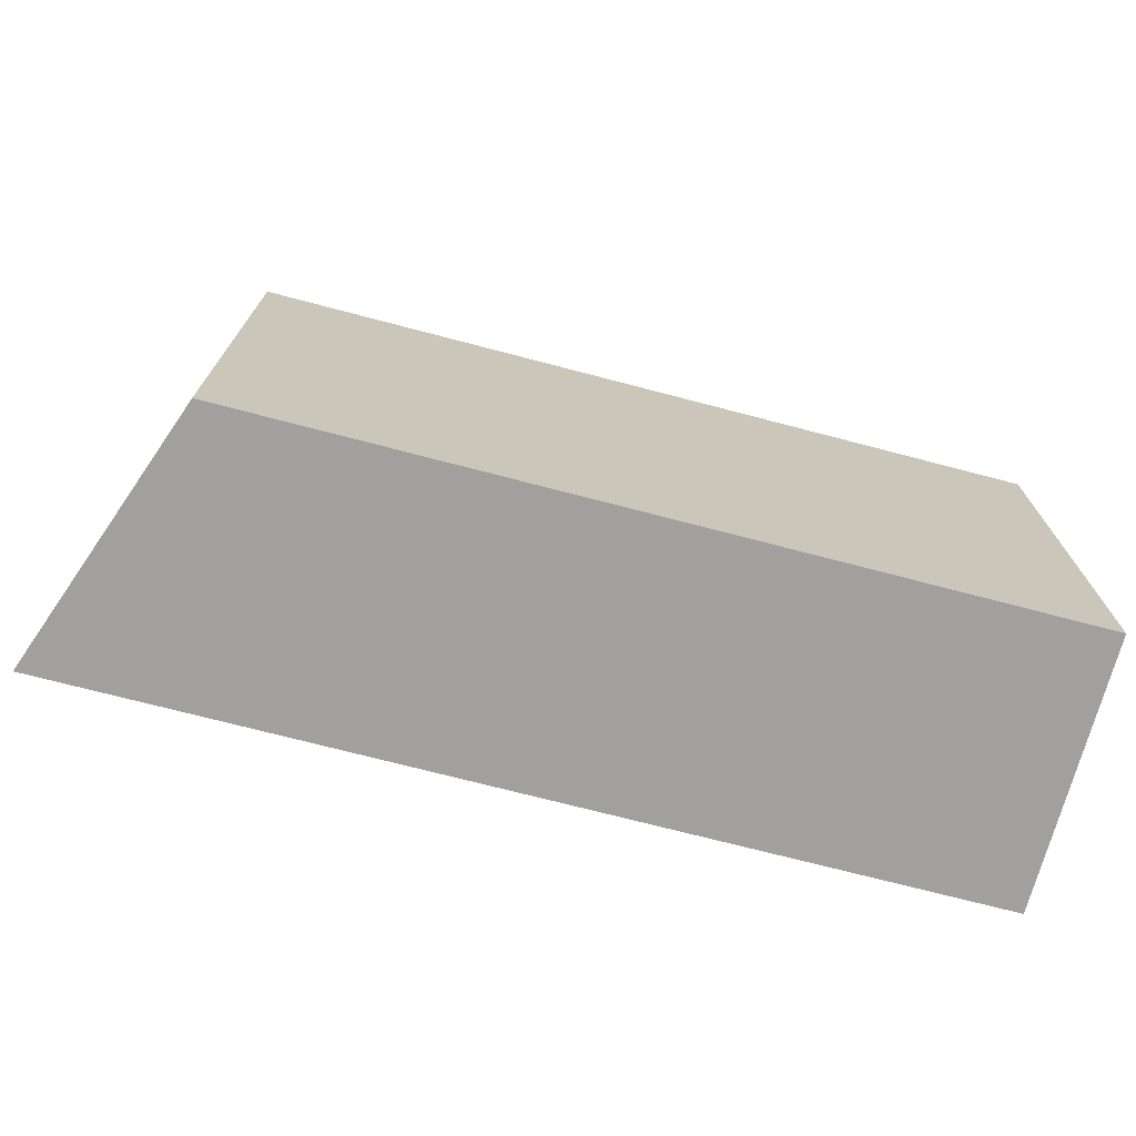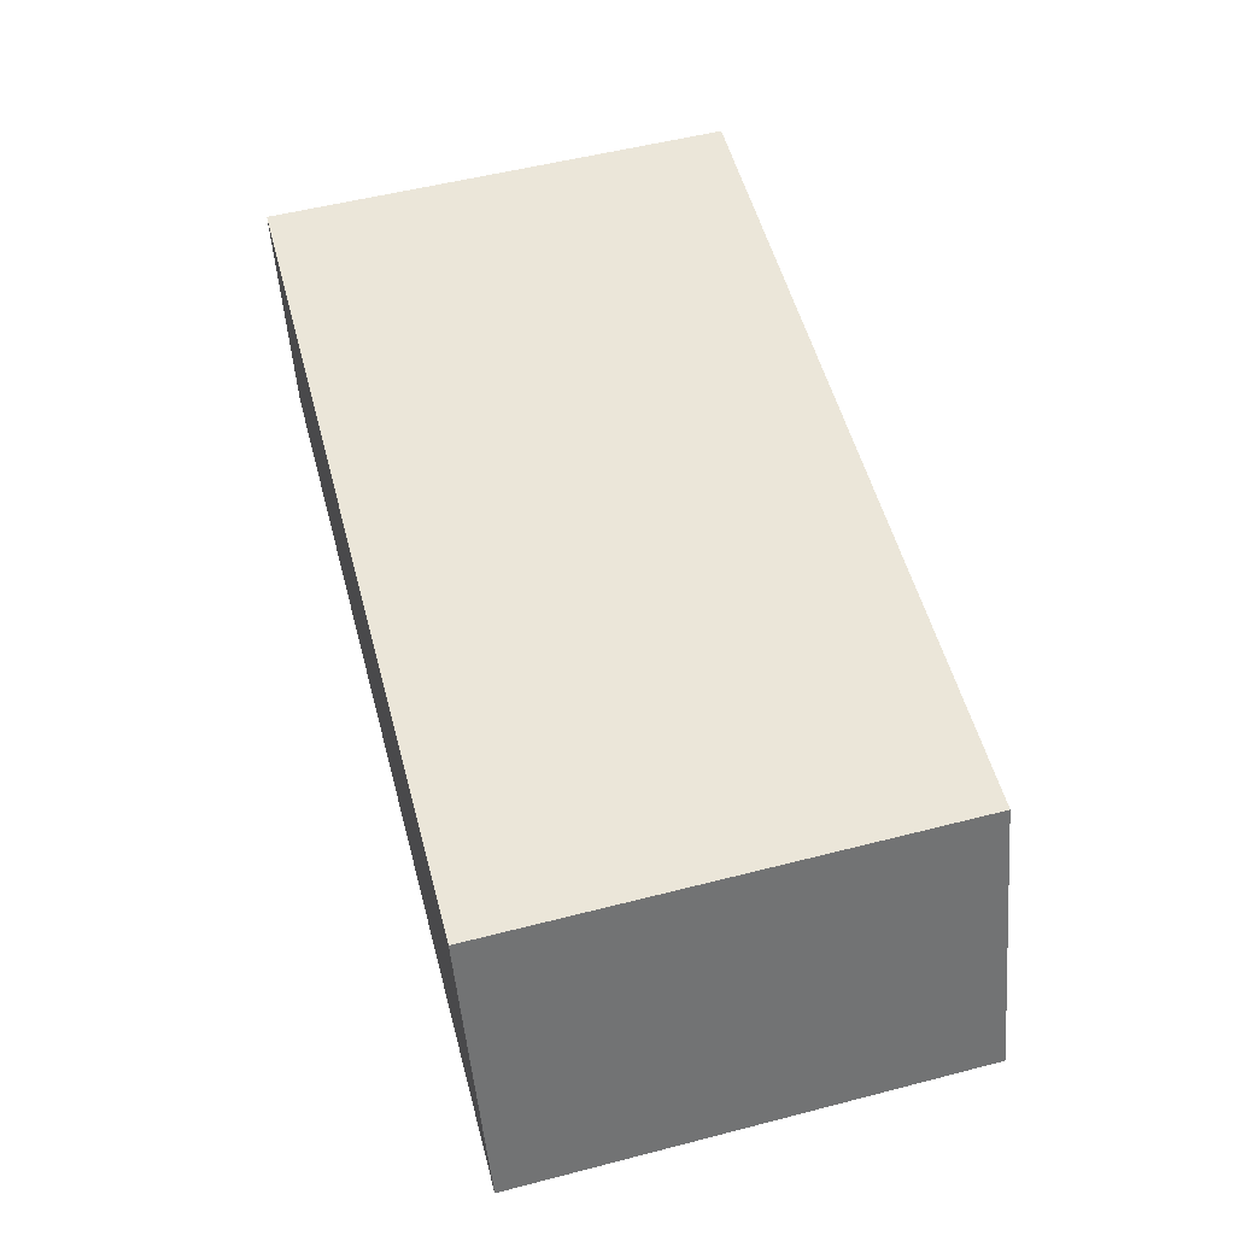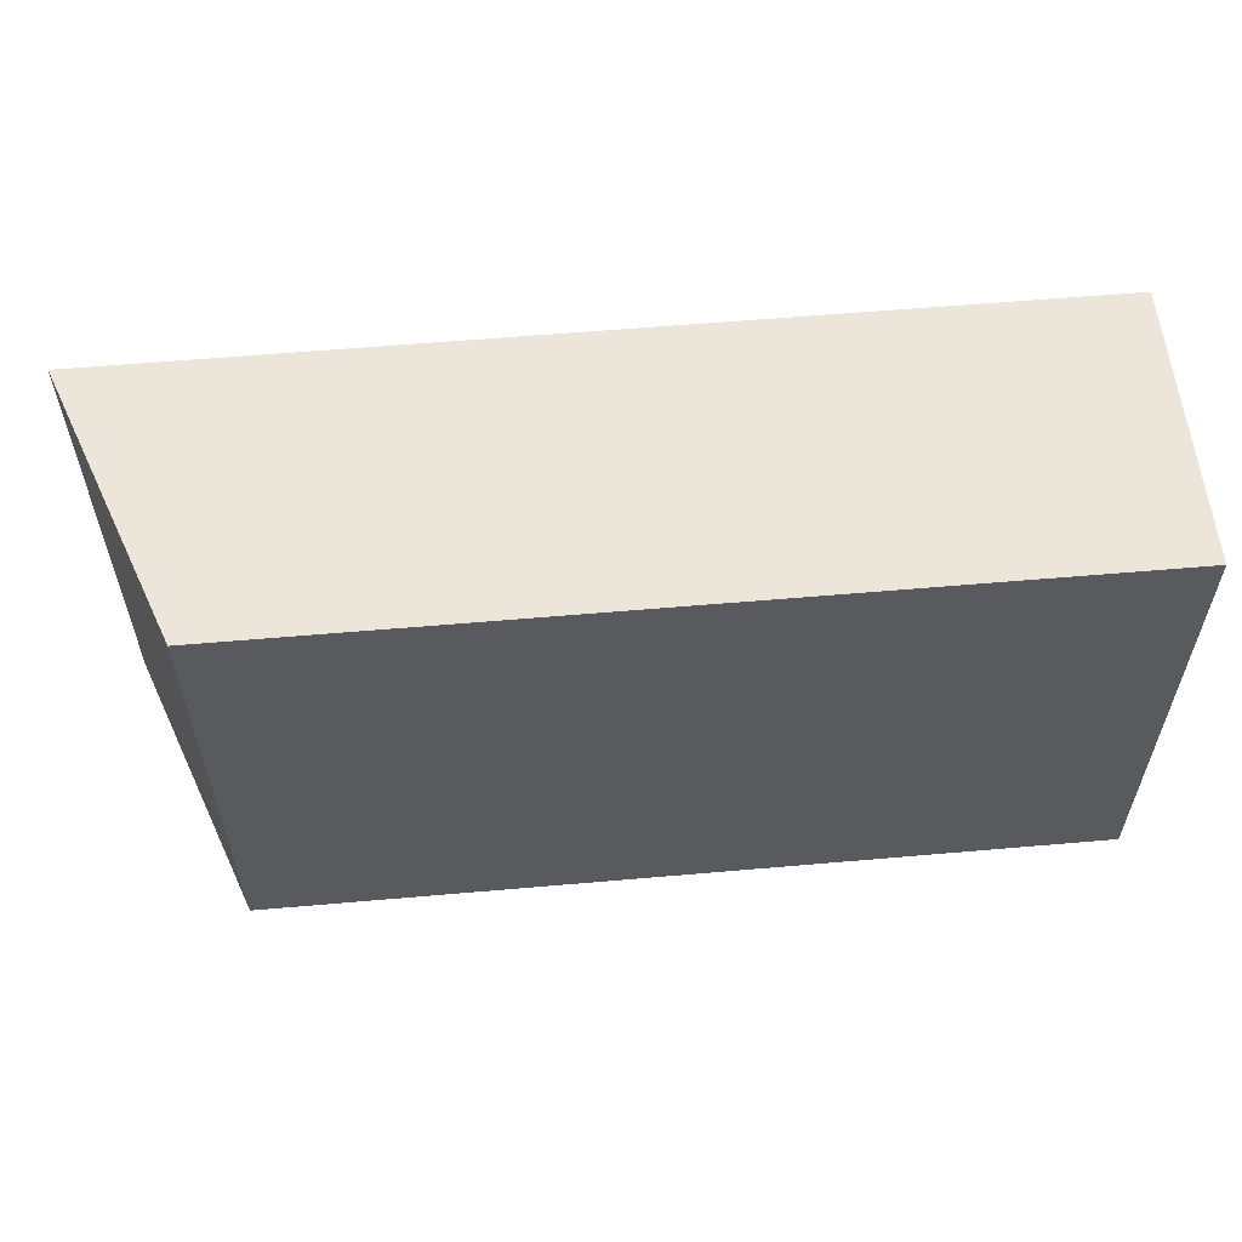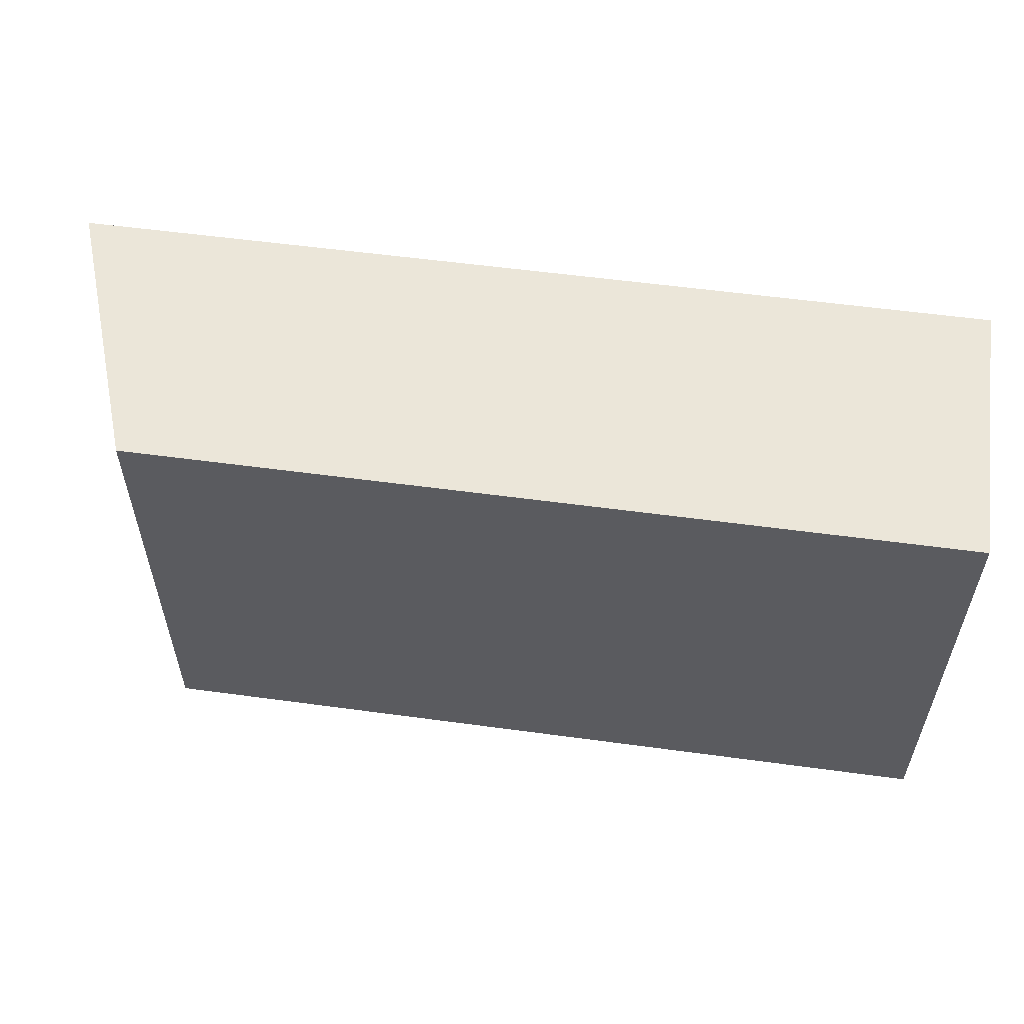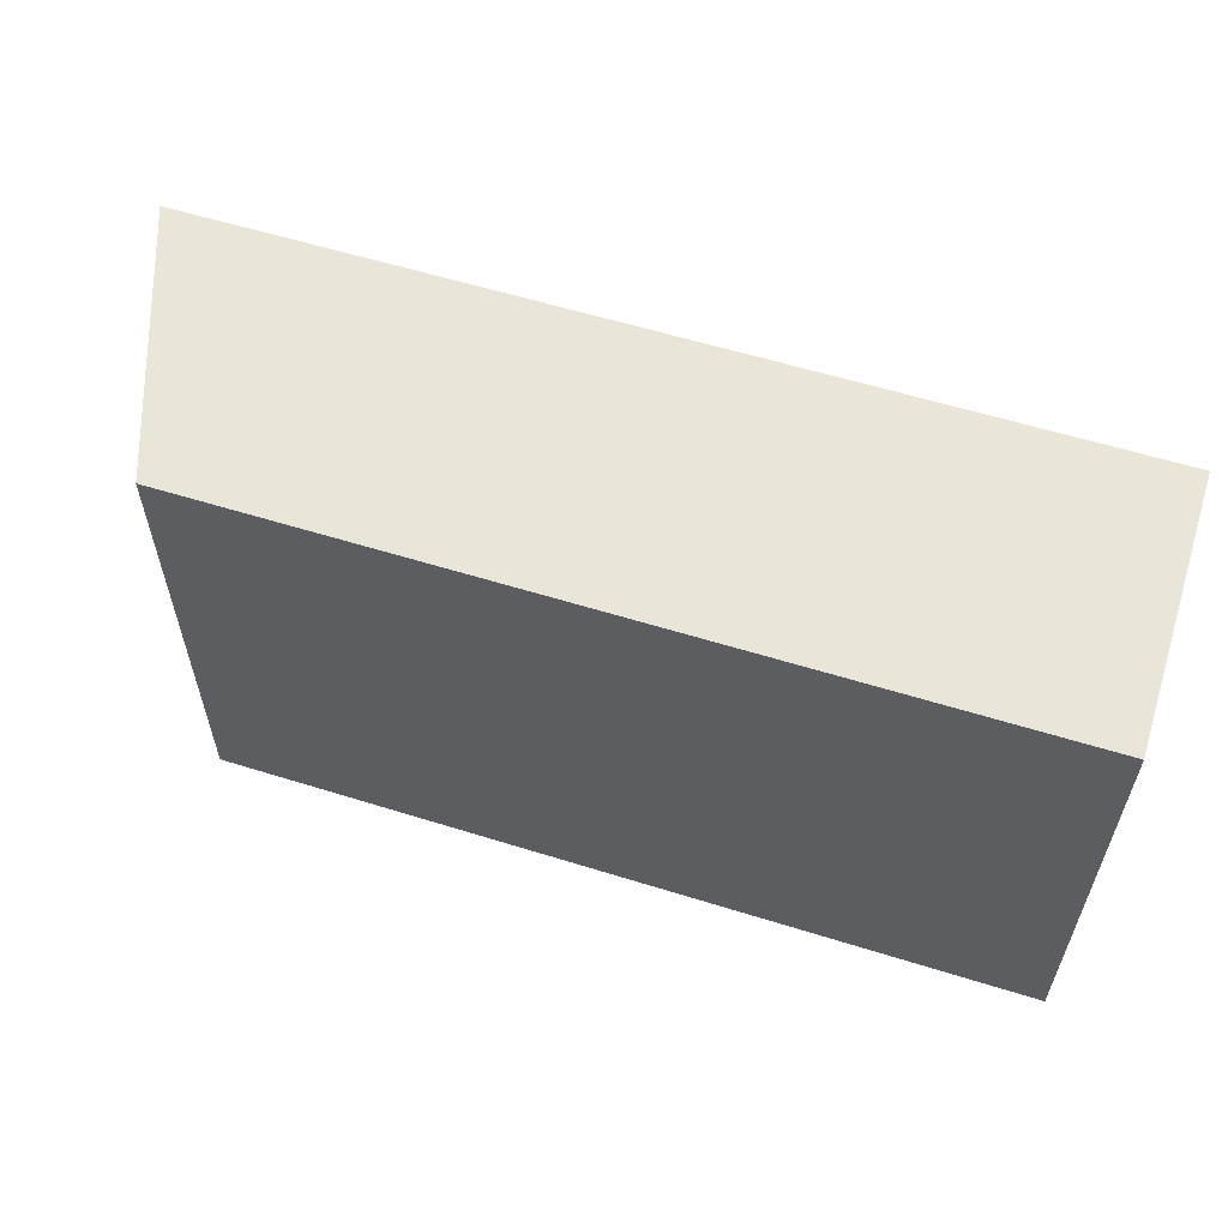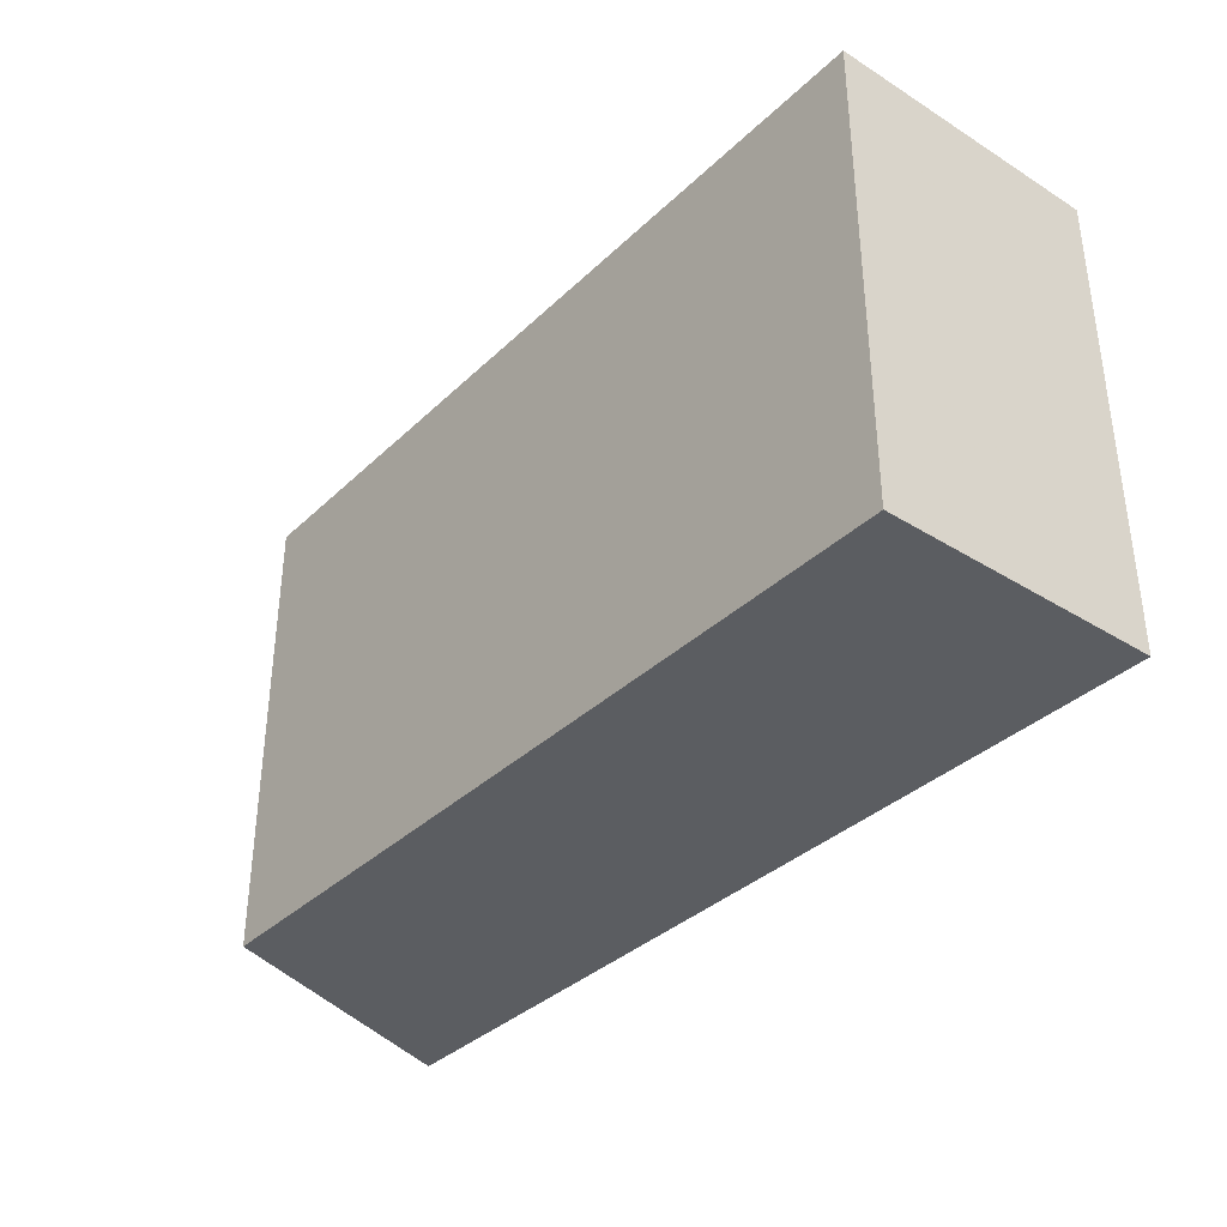
<metadata>
{"format":"obj","ext":"obj","renderer":"f3d","projection":"perspective","resolution":1024,"background":"white","views":[{"elev":-71.8,"azim":165.3,"up":"+Z"},{"elev":55.3,"azim":74.9,"up":"+Y"},{"elev":57.6,"azim":174.8,"up":"+Z"},{"elev":56.1,"azim":-171.9,"up":"+Z"},{"elev":58.1,"azim":-162.1,"up":"+Z"},{"elev":-35.8,"azim":-129.2,"up":"+Z"}]}
</metadata>
<code>
v 80 42.91 -165
v 80 42.91 -155
v 80 48.85 -165
v 99.72 42.91 -165
v 80 48.85 -155
v 99.72 42.91 -155
v 97.55 48.85 -165
v 97.55 48.85 -155
f 1 2 5
f 1 5 3
f 1 3 7
f 1 7 4
f 1 4 6
f 1 6 2
f 2 6 8
f 2 8 5
f 3 5 8
f 3 8 7
f 4 7 8
f 4 8 6

</code>
